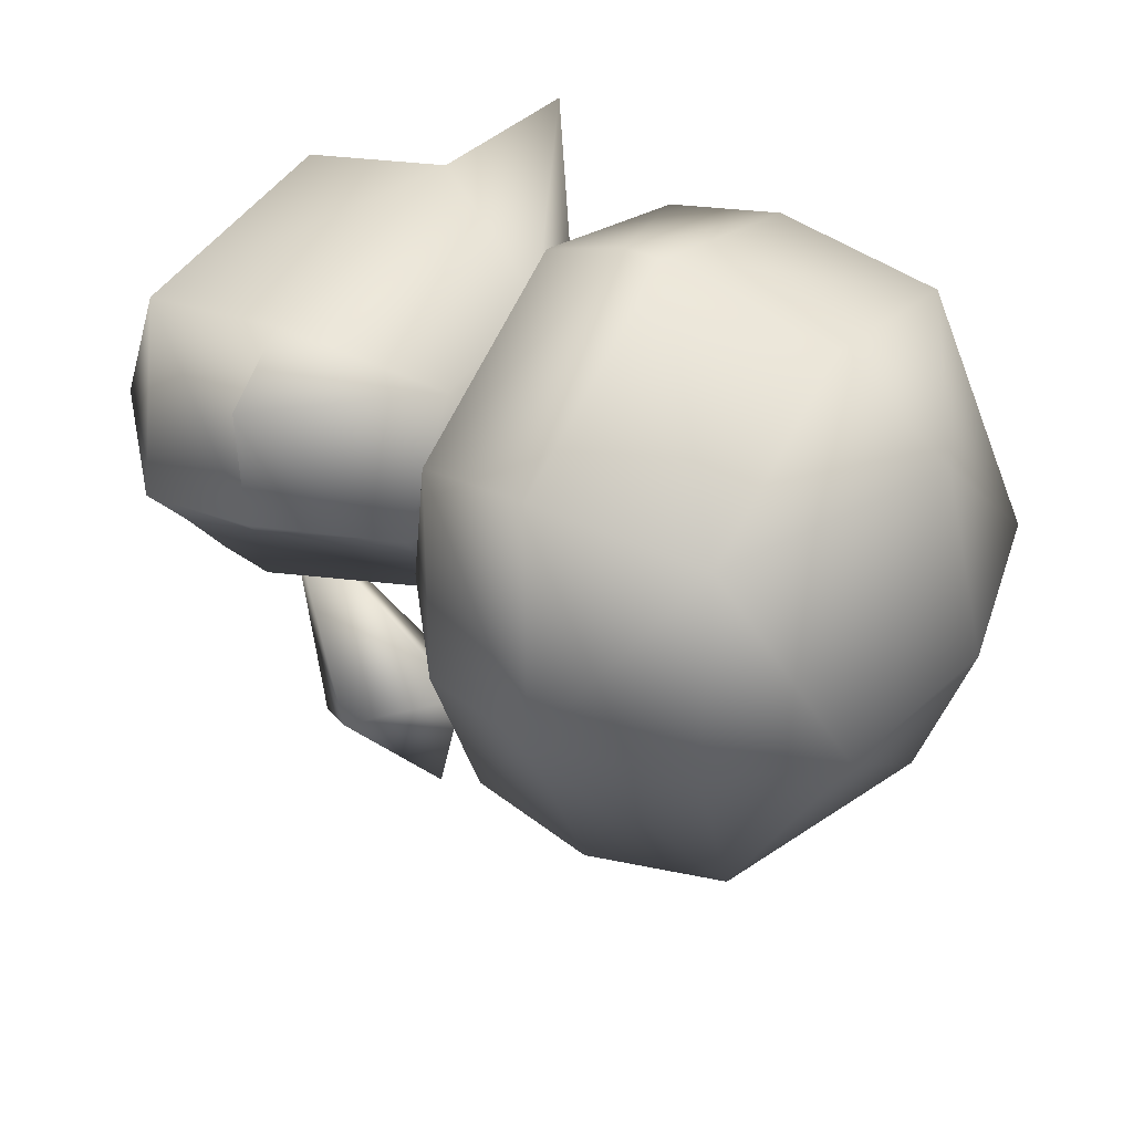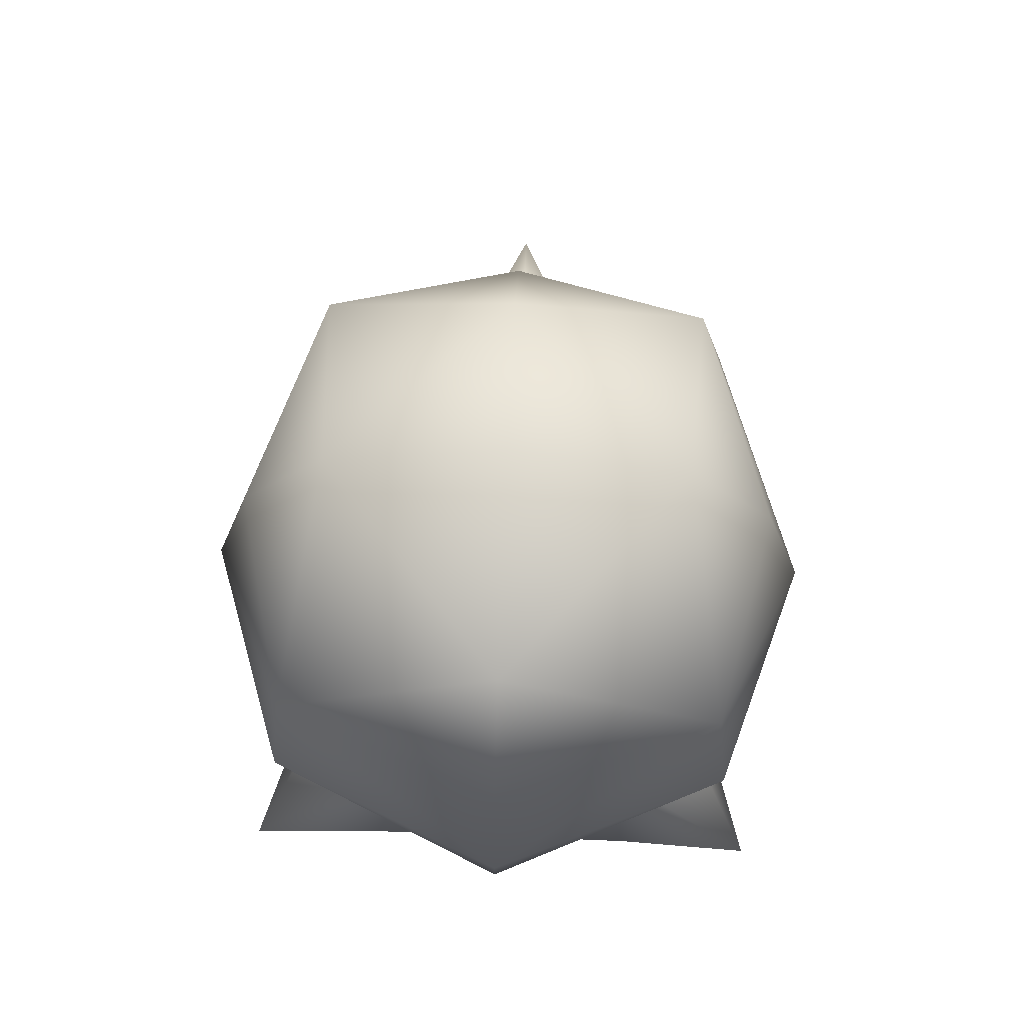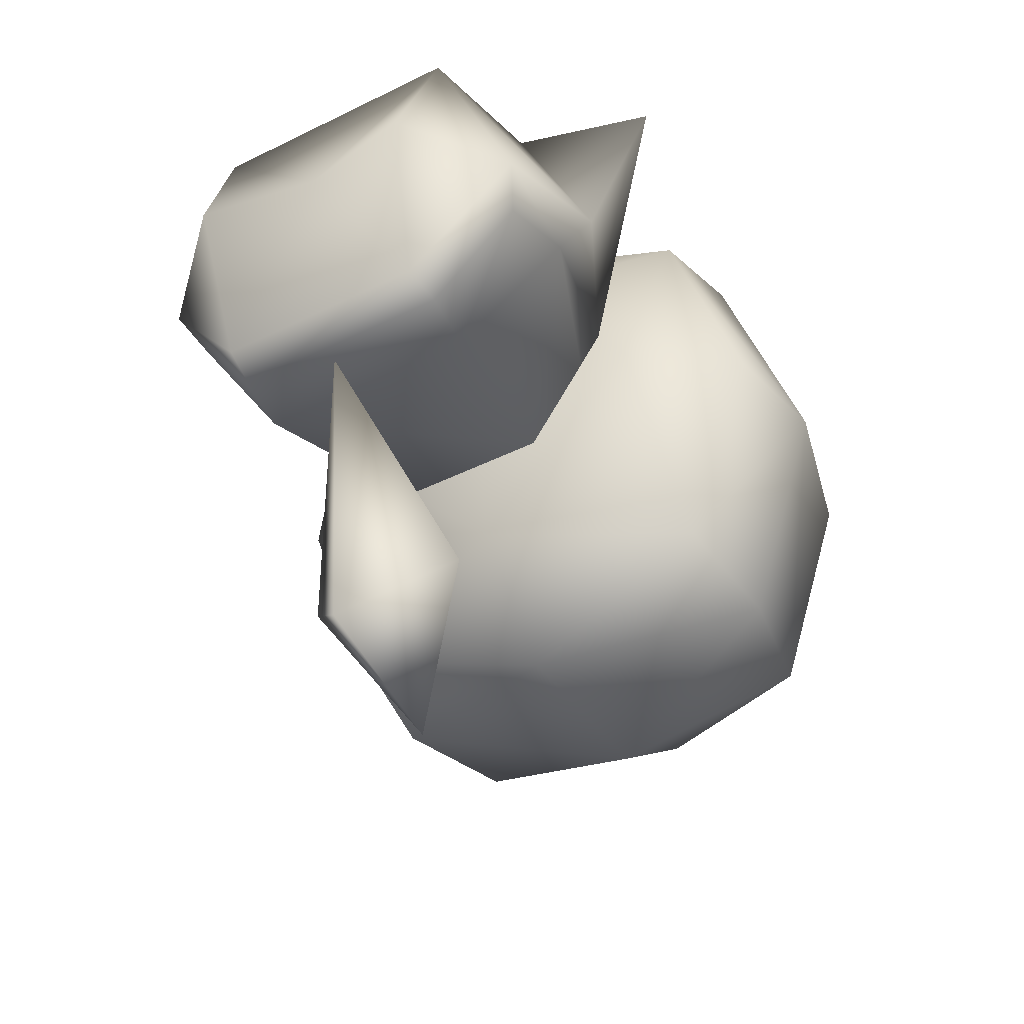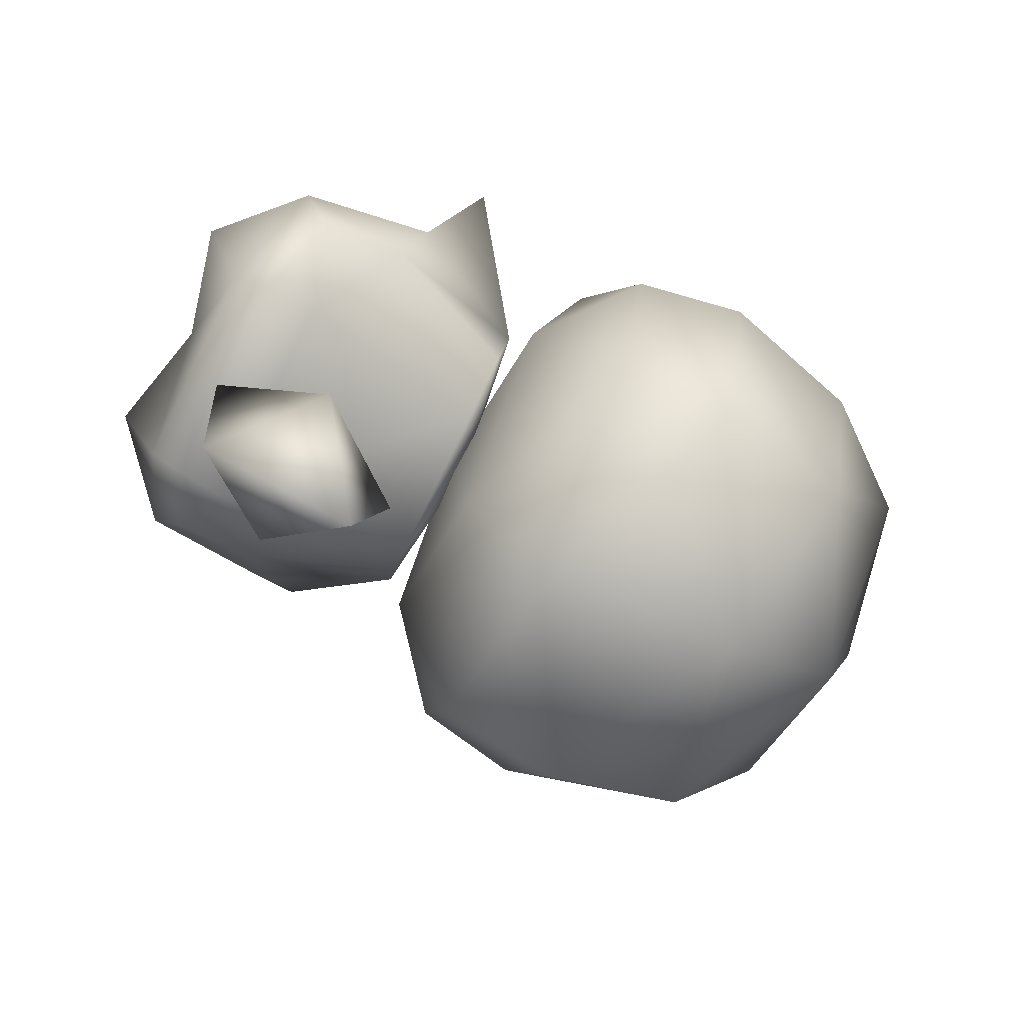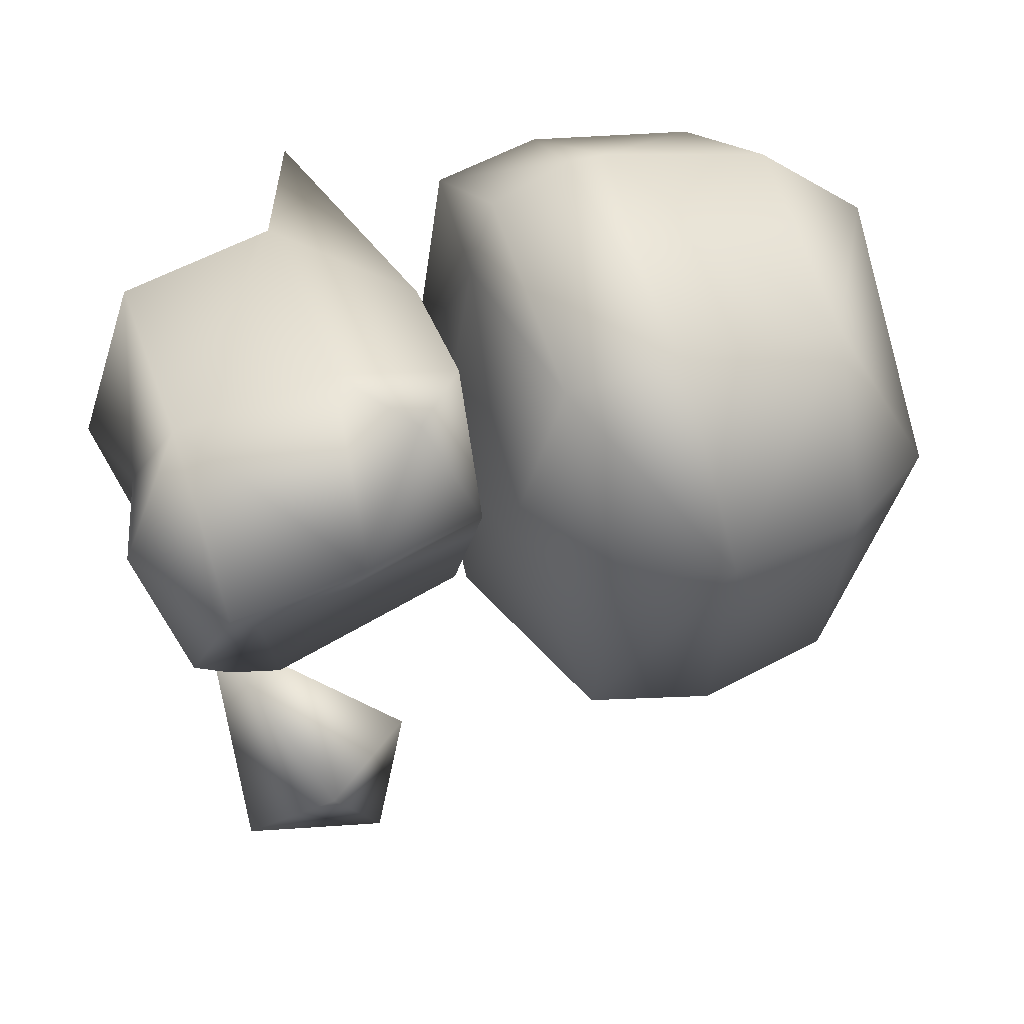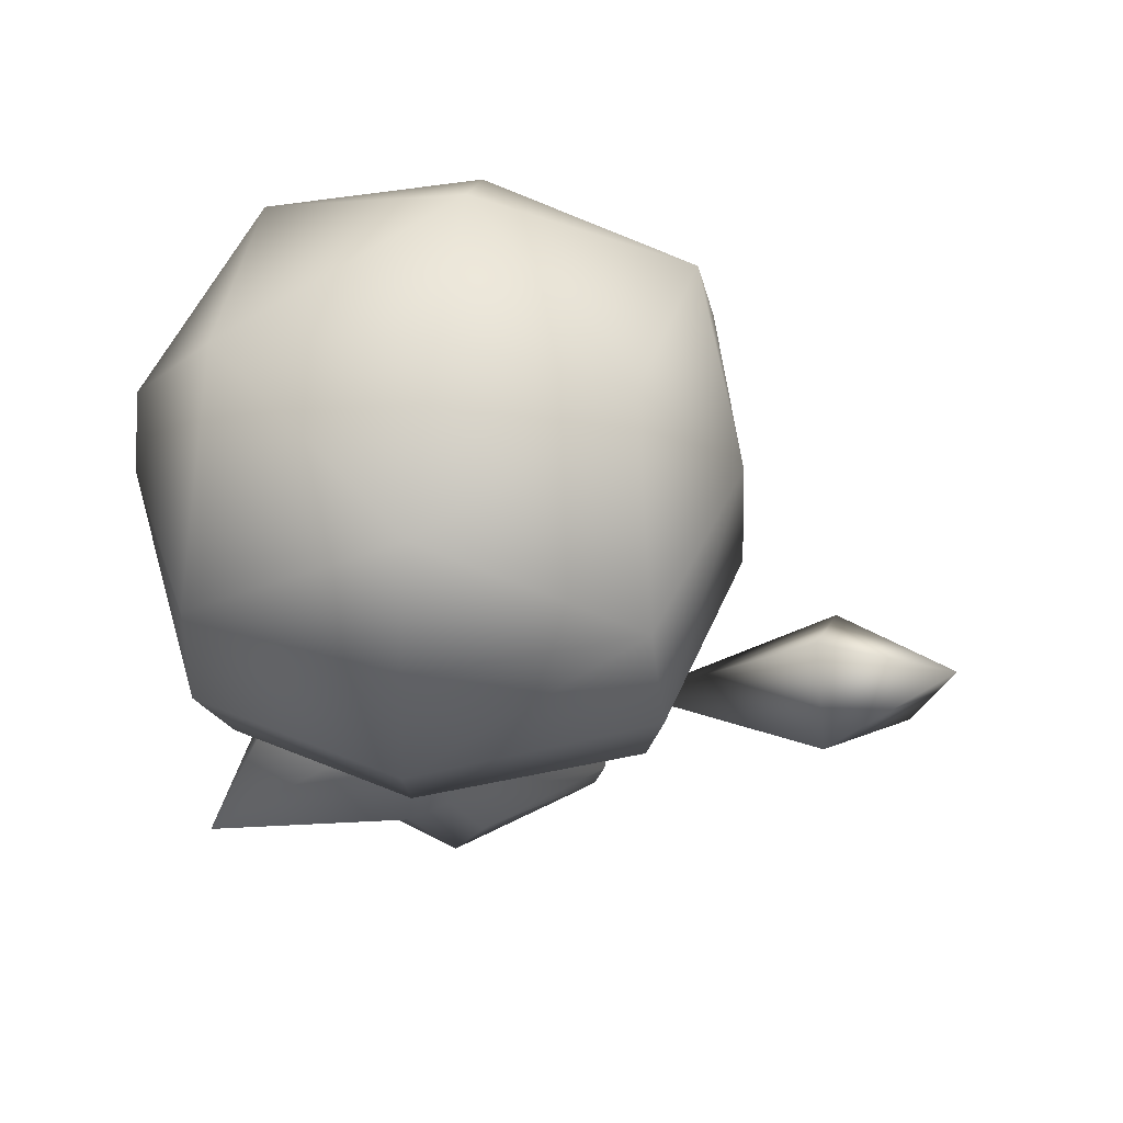
<metadata>
{"format":"obj","ext":"obj","renderer":"f3d","projection":"perspective","resolution":1024,"background":"white","views":[{"elev":45.1,"azim":121.0,"up":"+Z"},{"elev":68.5,"azim":2.4,"up":"+Y"},{"elev":-44.0,"azim":30.3,"up":"+Z"},{"elev":-78.6,"azim":63.8,"up":"+Z"},{"elev":37.0,"azim":72.6,"up":"+Z"},{"elev":65.7,"azim":97.4,"up":"+Y"}]}
</metadata>
<code>
v -0.09559 0.2172 0
v -0.1676 0.1605 0.1283
v -0.04779 0.2172 0.07842
v 0.04779 0.2172 0.07842
v 0.1676 0.1605 0.1283
v 0.09559 0.2172 0
v -0.1365 0.1342 0.006772
v -0.0869 0.1302 0.1175
v 0.0869 0.1302 0.1175
v 0.1365 0.1342 0.006772
v -0.07195 0 0
v -0.06481 0.03427 -0.101
v 0 0.01692 0.006772
v -0.08068 0.03427 0.09309
v 0.07195 0 0
v 0.08005 0.03427 0.09309
v 0.06481 0.03427 -0.101
v 0.1257 0.05052 -0.01936
v -0.1257 0.05052 -0.01936
v 0 0.2183 -0.008447
v -0.1072 0.2301 -0.008447
v 0 0.2337 -0.1242
v 0 0.2991 -0.1874
v -0.125 0.2815 -0.143
v -0.171 0.2815 -0.008447
v 0 0.2395 0.1179
v -0.1335 0.2575 0.108
v 0 0.2536 0.1632
v 0.1072 0.2301 -0.008447
v 0.1335 0.2575 0.108
v 0.171 0.2815 -0.008447
v 0.125 0.2815 -0.143
v -0.1838 0.3516 -0.008447
v -0.134 0.3591 -0.1522
v -0.1414 0.326 0.1235
v 0.1838 0.3516 -0.008447
v 0.1414 0.326 0.1235
v 0.134 0.3591 -0.1522
v 0 0.4225 -0.1801
v -0.1167 0.4439 -0.1404
v -0.159 0.4439 -0.008447
v -0.1313 0.4316 0.1178
v 0.1313 0.4316 0.1178
v 0.159 0.4439 -0.008447
v 0.1167 0.4439 -0.1404
v 0 0.5327 -0.008447
v 0 0.5028 -0.1167
v -0.1072 0.5085 -0.008447
v 0 0.5009 0.1182
v 0 0.4316 0.1683
v 0.1072 0.5085 -0.008447
v 0 0.1847 -0.243
v -0.04885 0.1226 -0.2576
v 0 0.05413 -0.1254
v 0.04885 0.1226 -0.2576
v 0 0.07109 -0.3176
v 0 0.1652 -0.3371
o merged_0_0_node
g polygon_0
f 1 2 3
f 4 5 6
f 7 8 2
f 2 8 3
f 7 2 1
f 9 10 5
f 5 10 6
f 9 5 4
f 11 12 13
f 14 11 13
f 15 16 13
f 17 18 15
f 17 15 13
f 18 16 15
f 14 19 11
f 19 12 11
f 20 21 22
f 23 22 24
f 22 21 24
f 24 21 25
f 20 26 21
f 25 21 27
f 21 26 27
f 27 26 28
f 20 29 26
f 28 26 30
f 26 29 30
f 30 29 31
f 20 22 29
f 31 29 32
f 29 22 32
f 32 22 23
f 25 33 24
f 33 34 24
f 35 33 27
f 25 27 33
f 31 36 30
f 36 37 30
f 38 36 32
f 31 32 36
f 39 34 40
f 34 33 40
f 40 33 41
f 41 33 42
f 33 35 42
f 37 36 43
f 44 43 36
f 38 45 36
f 36 45 44
f 46 47 48
f 39 40 47
f 47 40 48
f 40 41 48
f 46 48 49
f 41 42 48
f 48 42 49
f 42 50 49
f 46 49 51
f 50 43 49
f 49 43 51
f 43 44 51
f 46 51 47
f 44 45 51
f 51 45 47
f 45 39 47
f 34 23 24
f 23 38 32
f 39 45 38
f 38 23 39
f 39 23 34
f 52 53 54
f 52 54 55
f 56 55 54
f 56 54 53
f 52 57 53
f 55 57 52
f 56 57 55
f 53 57 56
v 0 0.2292 0
o merged_1_0_node
g polygon_0
f 7 14 8
f 14 16 8
f 8 16 9
f 18 10 16
f 8 9 3
f 3 9 4
f 12 17 13
f 16 14 13
f 1 3 58
f 3 4 58
f 4 6 58
f 16 10 9
f 19 14 7
v 0.06849 0.05655 -0.1076
v -0.06653 0.05655 -0.1076
v 0.06824 0.0884 -0.1142
v -0.06824 0.0884 -0.1142
v -0.1154 0.06996 -0.03769
v 0.1181 0.1245 -0.01751
v 0.1154 0.06996 -0.03769
v 0.04779 0.2122 -0.08196
v -0.04779 0.2122 -0.08196
v -0.1181 0.1245 -0.01751
v -0.08273 0.2152 -0.02366
v 0.08273 0.2152 -0.02366
v 0.02758 0.2241 -0.02366
v -0.02758 0.2241 -0.02366
o merged_2_0_node
g polygon_0
f 59 60 61
f 61 60 62
f 60 63 62
f 64 65 61
f 61 62 66
f 66 62 67
f 62 68 67
f 67 68 69
f 70 64 66
f 66 64 61
f 66 67 71
f 71 67 72
f 67 69 72
f 70 66 71
f 61 65 59
f 62 63 68
o merged_3_0_node
g polygon_0
f 18 17 65
f 65 17 59
f 12 60 17
f 17 60 59
f 63 19 68
f 68 19 7
f 69 68 1
f 1 68 7
f 69 1 72
f 72 1 58
f 71 72 58
f 70 71 6
f 6 71 58
f 10 64 6
f 6 64 70
f 65 64 18
f 18 64 10
f 19 63 12
f 12 63 60
v 0 0.3023 0.1839
v 0 0.326 0.1854
o merged_4_0_node
g polygon_0
f 73 27 28
f 73 28 30
f 74 73 37
f 74 35 73
f 73 30 37
f 73 35 27
o merged_5_0_node
g polygon_0
f 35 74 42
f 42 74 50
f 50 74 43
f 43 74 37

</code>
